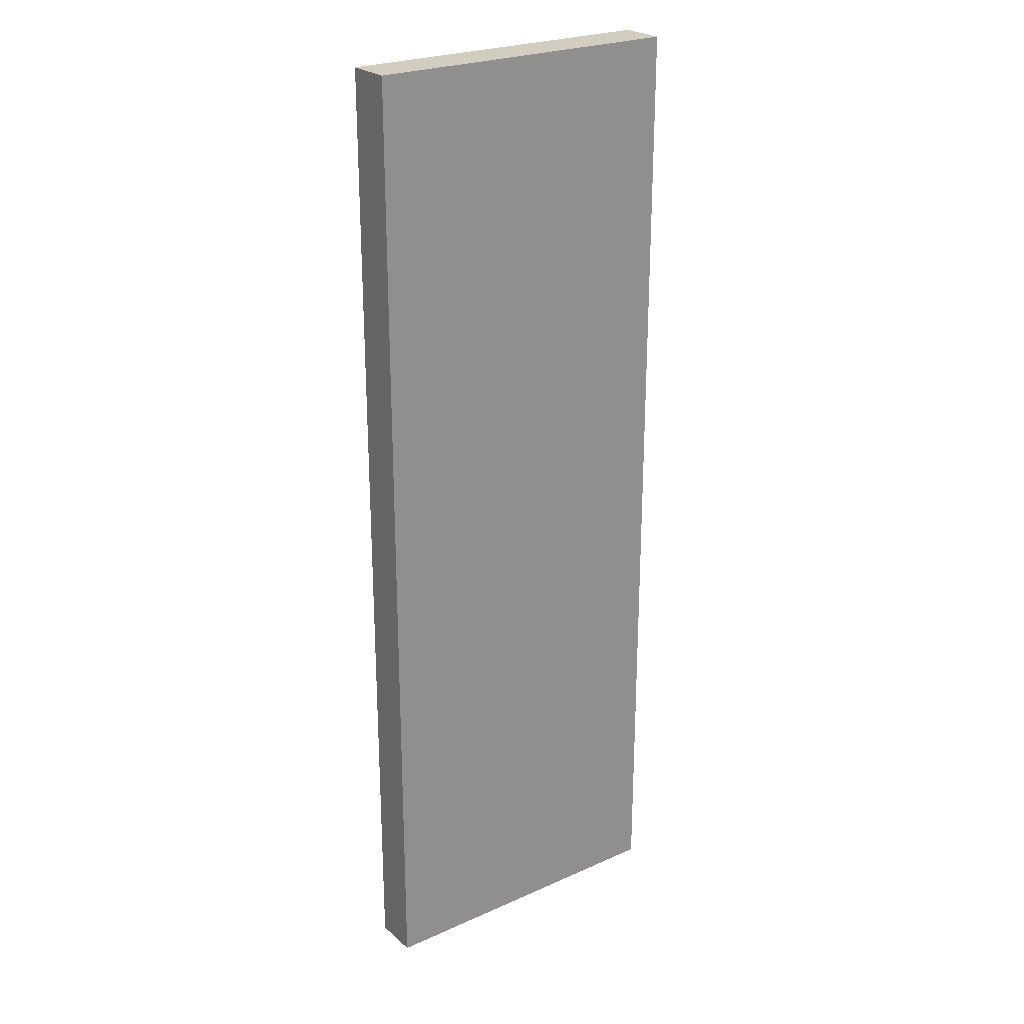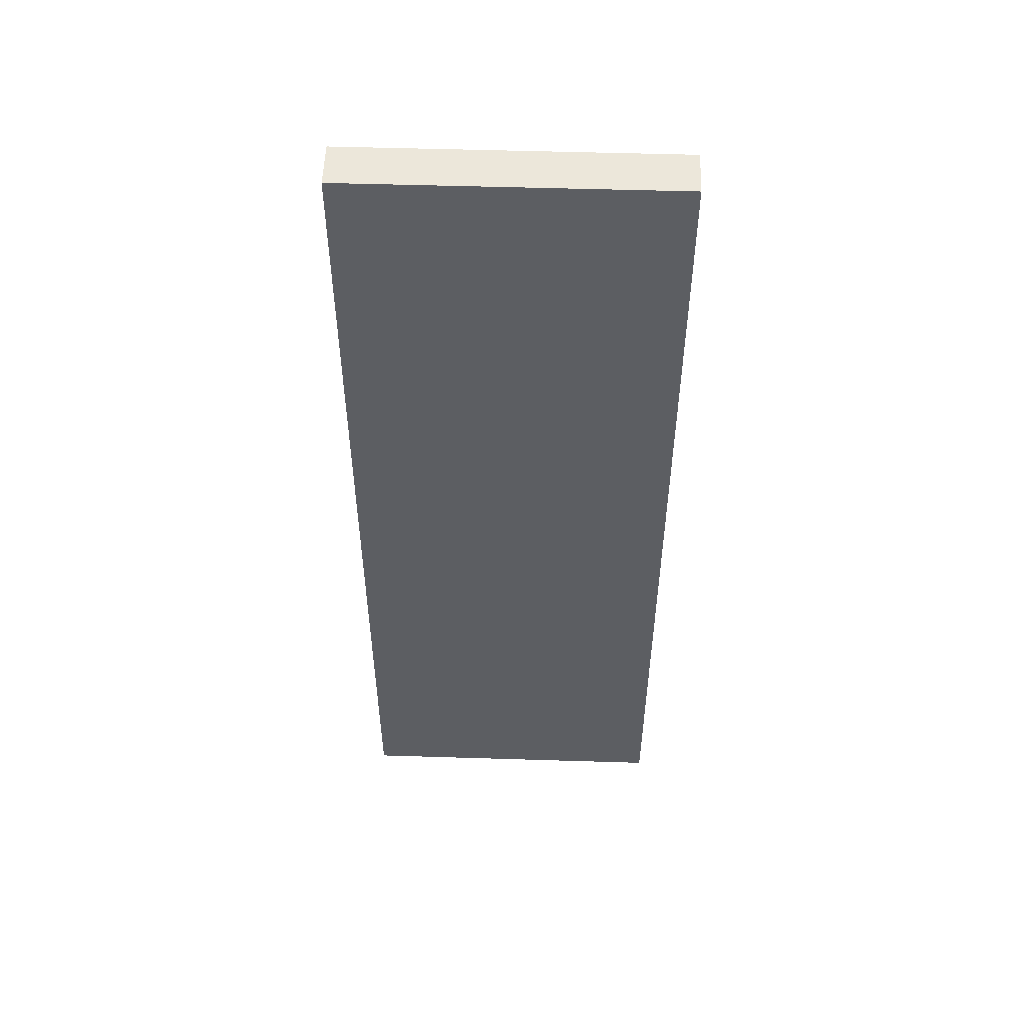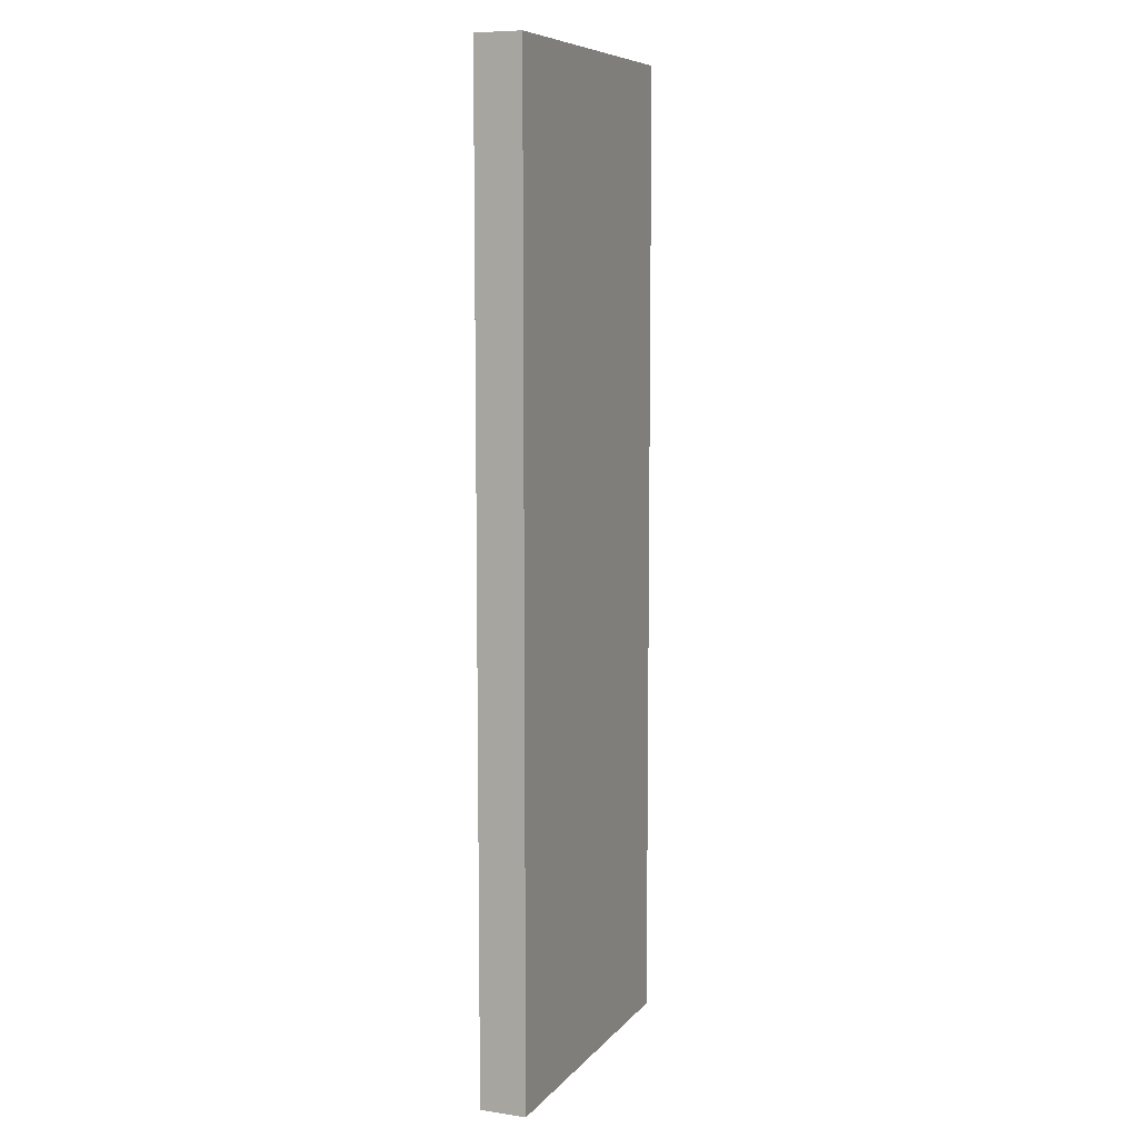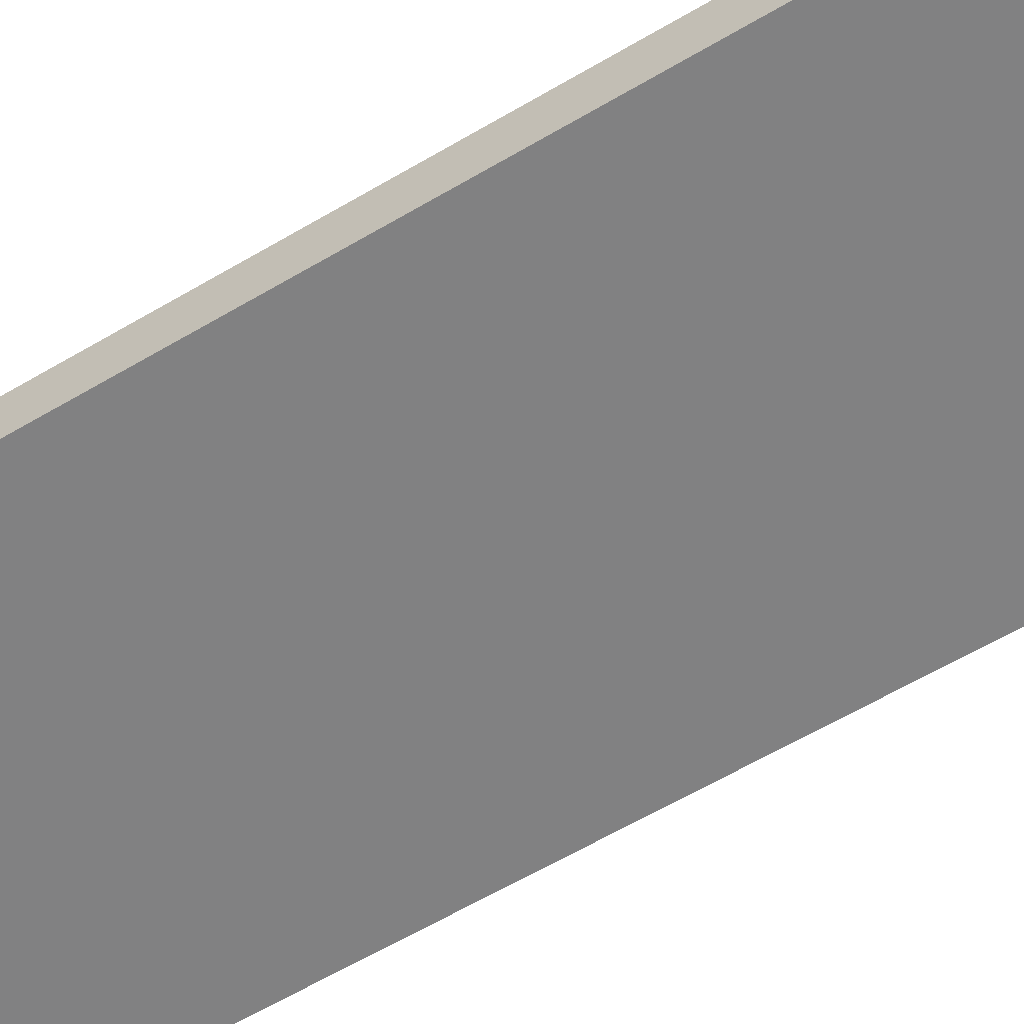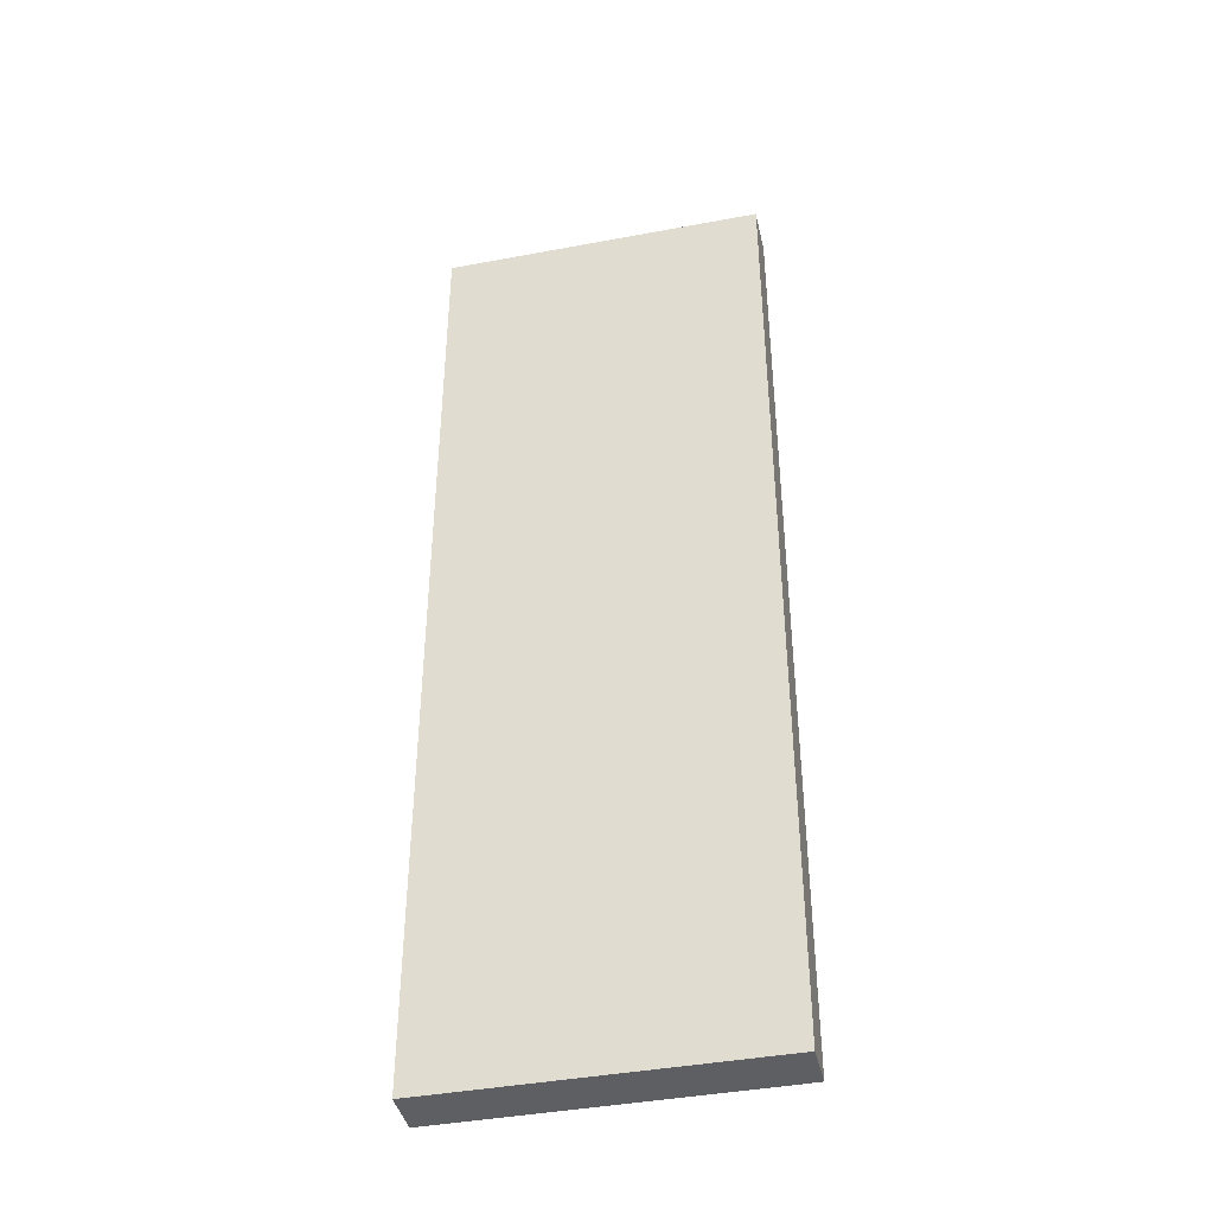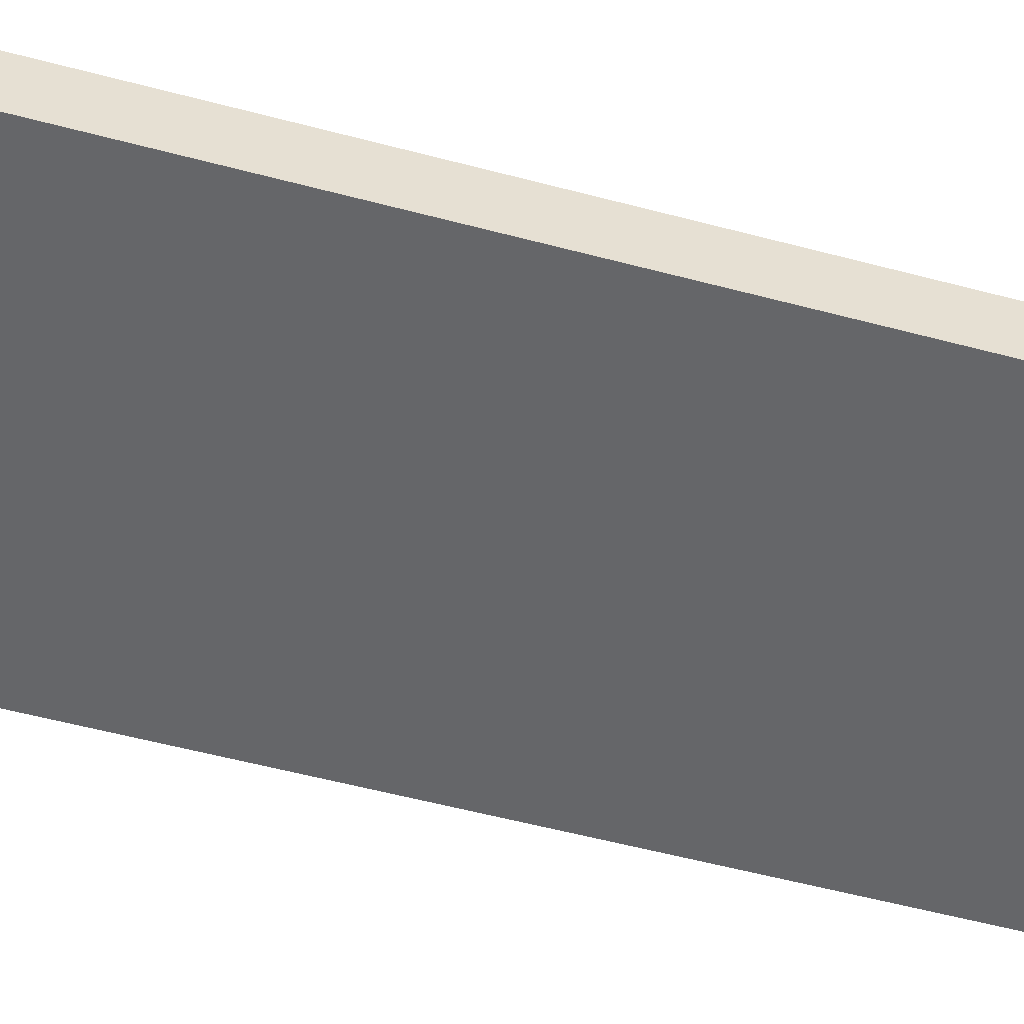
<metadata>
{"format":"obj","ext":"obj","renderer":"f3d","projection":"perspective","resolution":1024,"background":"white","views":[{"elev":24.7,"azim":144.0,"up":"+Z"},{"elev":52.6,"azim":-178.1,"up":"+Z"},{"elev":8.1,"azim":-67.9,"up":"+Z"},{"elev":-60.5,"azim":-58.7,"up":"+Y"},{"elev":-41.3,"azim":-167.2,"up":"+Z"},{"elev":-51.8,"azim":73.6,"up":"+Y"}]}
</metadata>
<code>
o table_top_side_plank1/table_top_side_plank/mesh39/mesh39-geometry#mesh39-geometry
v 0.5271 0.3346 -0.5073
v 0.8555 0.3346 0.478
v 0.8555 0.3346 -0.5073
v 0.5271 0.3346 0.478
v 0.8555 0.2878 -0.5073
v 0.5271 0.2878 0.478
v 0.8555 0.2878 0.478
v 0.5271 0.2878 -0.5073
f 1 2 3
f 2 1 4
f 3 2 1
f 4 1 2
f 2 5 3
f 3 5 2
f 5 1 3
f 3 1 5
f 1 6 4
f 4 6 1
f 6 2 4
f 4 2 6
f 5 2 7
f 7 2 5
f 1 5 8
f 8 5 1
f 6 1 8
f 8 1 6
f 2 6 7
f 7 6 2
f 6 5 7
f 7 5 6
f 5 6 8
f 8 6 5

</code>
